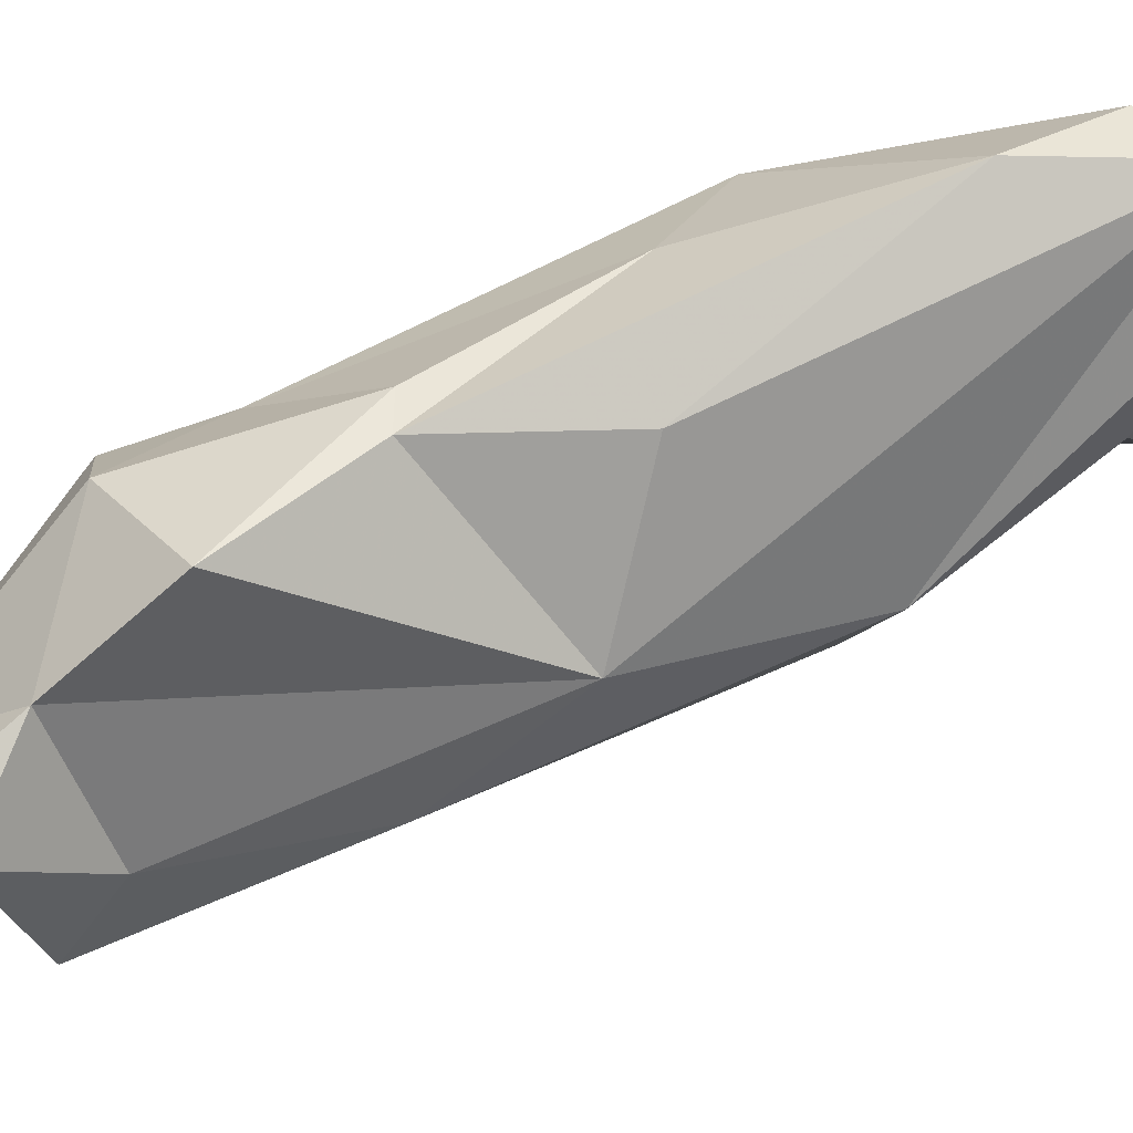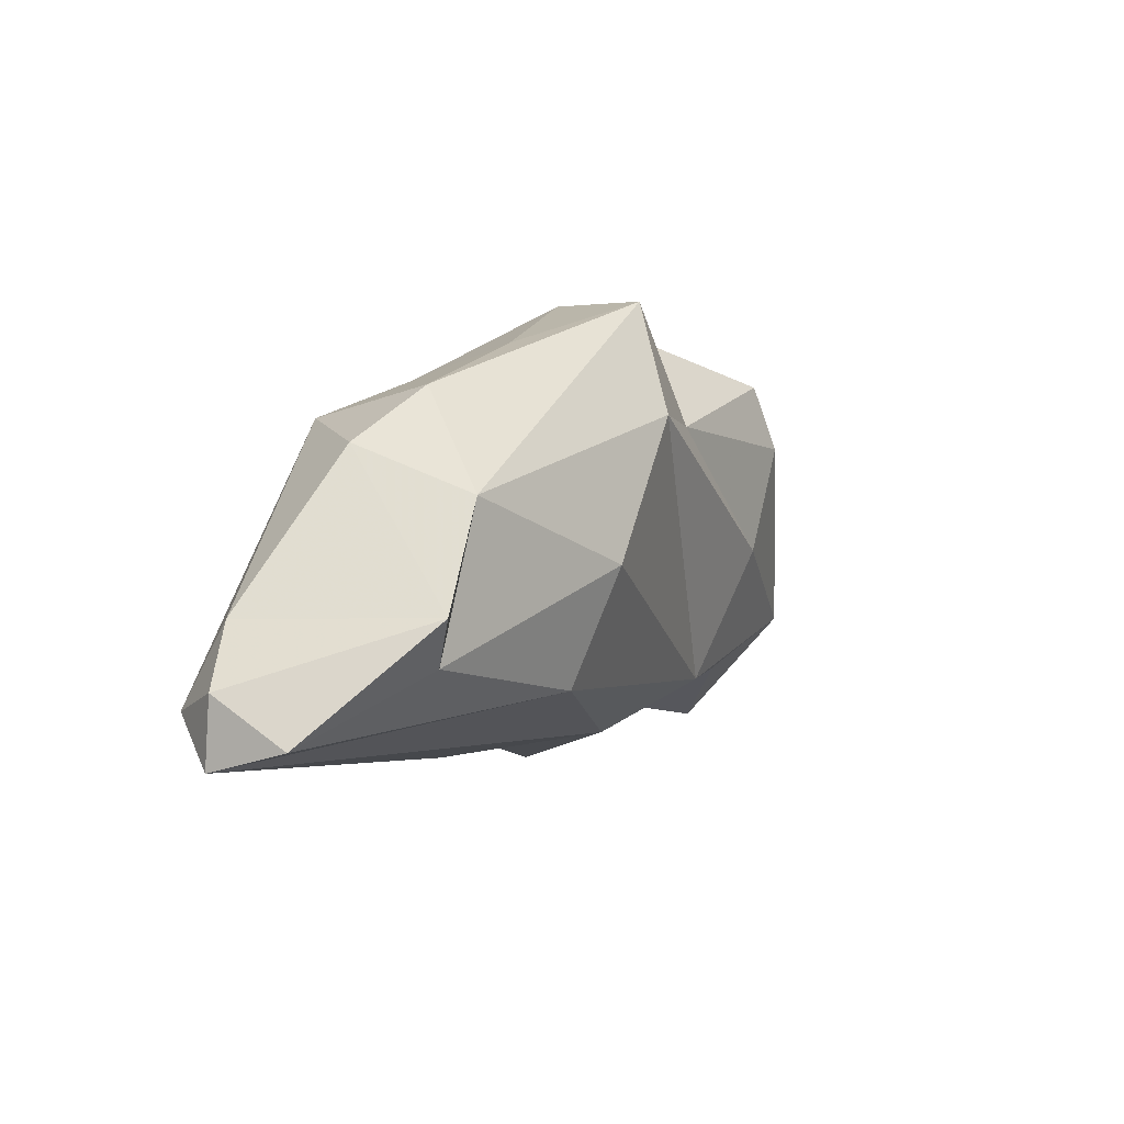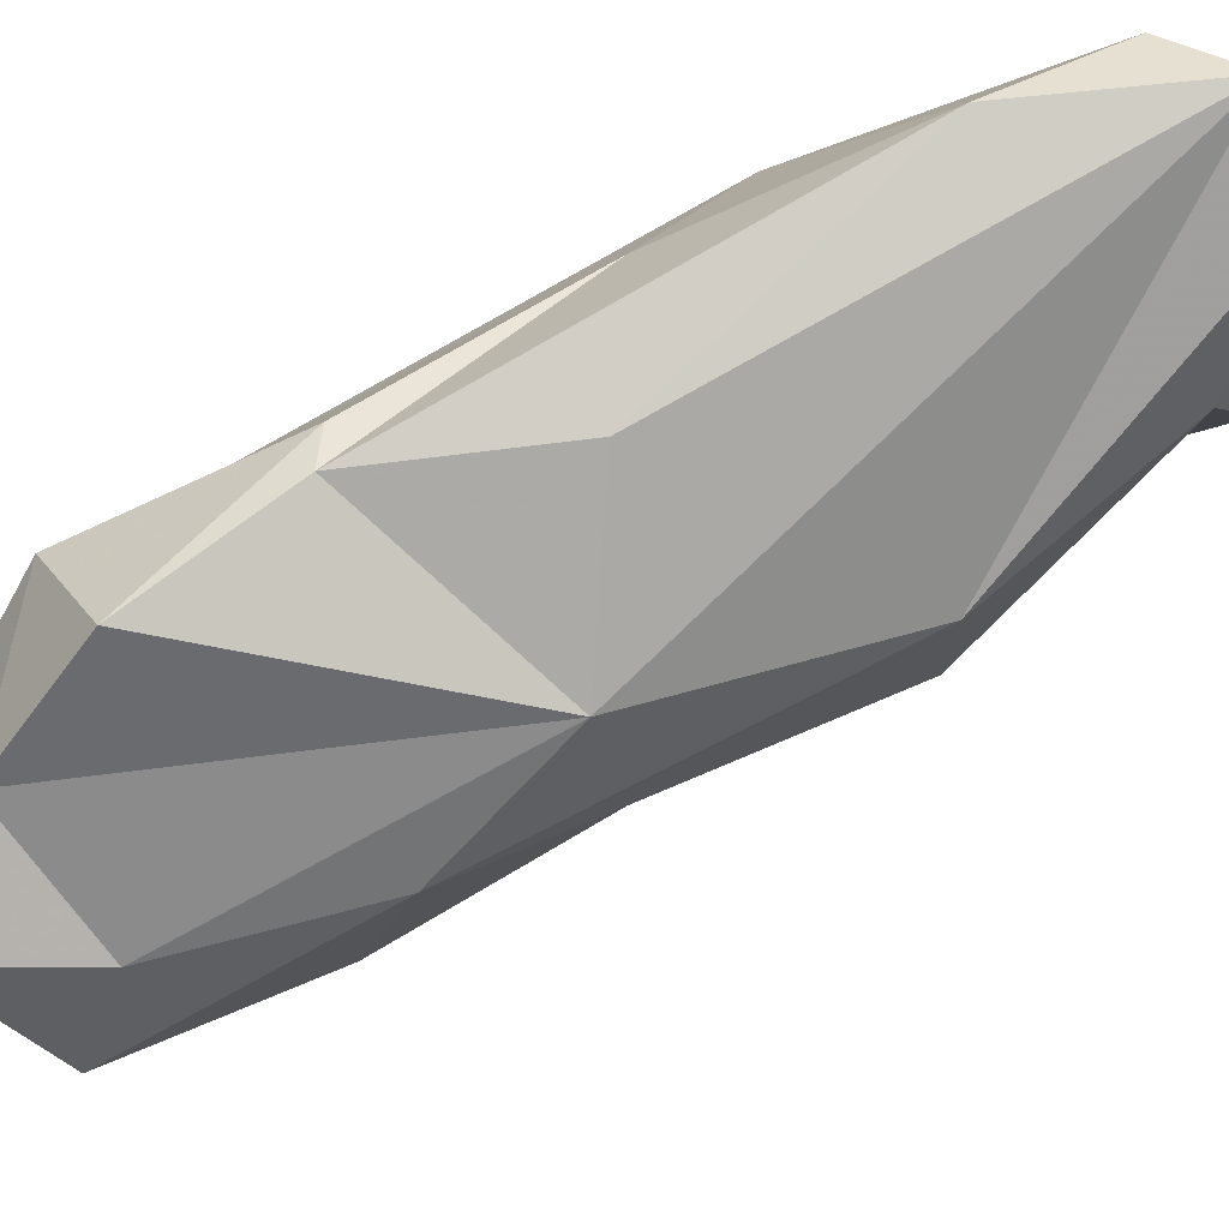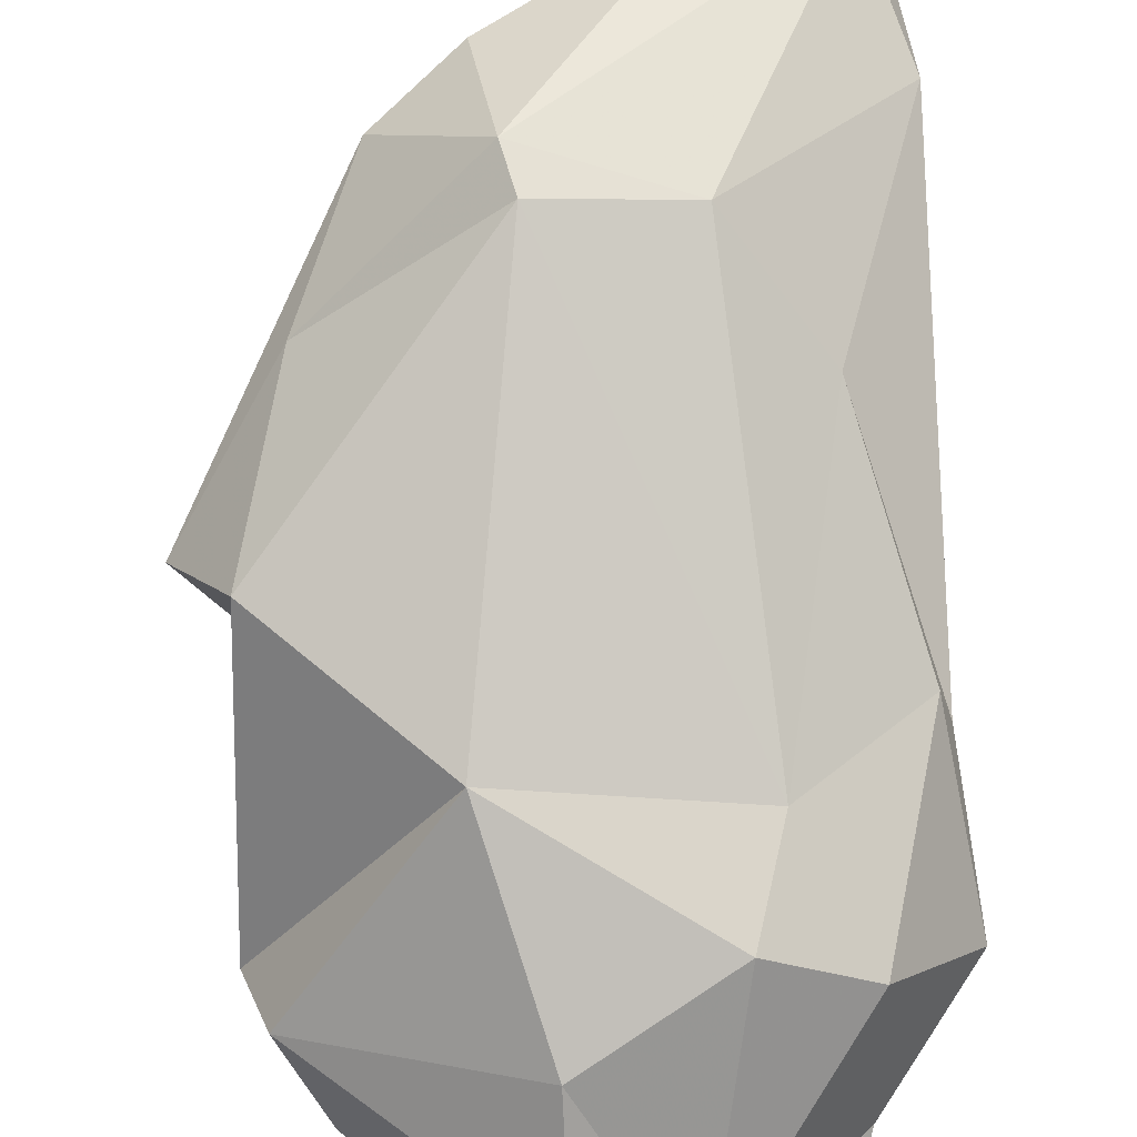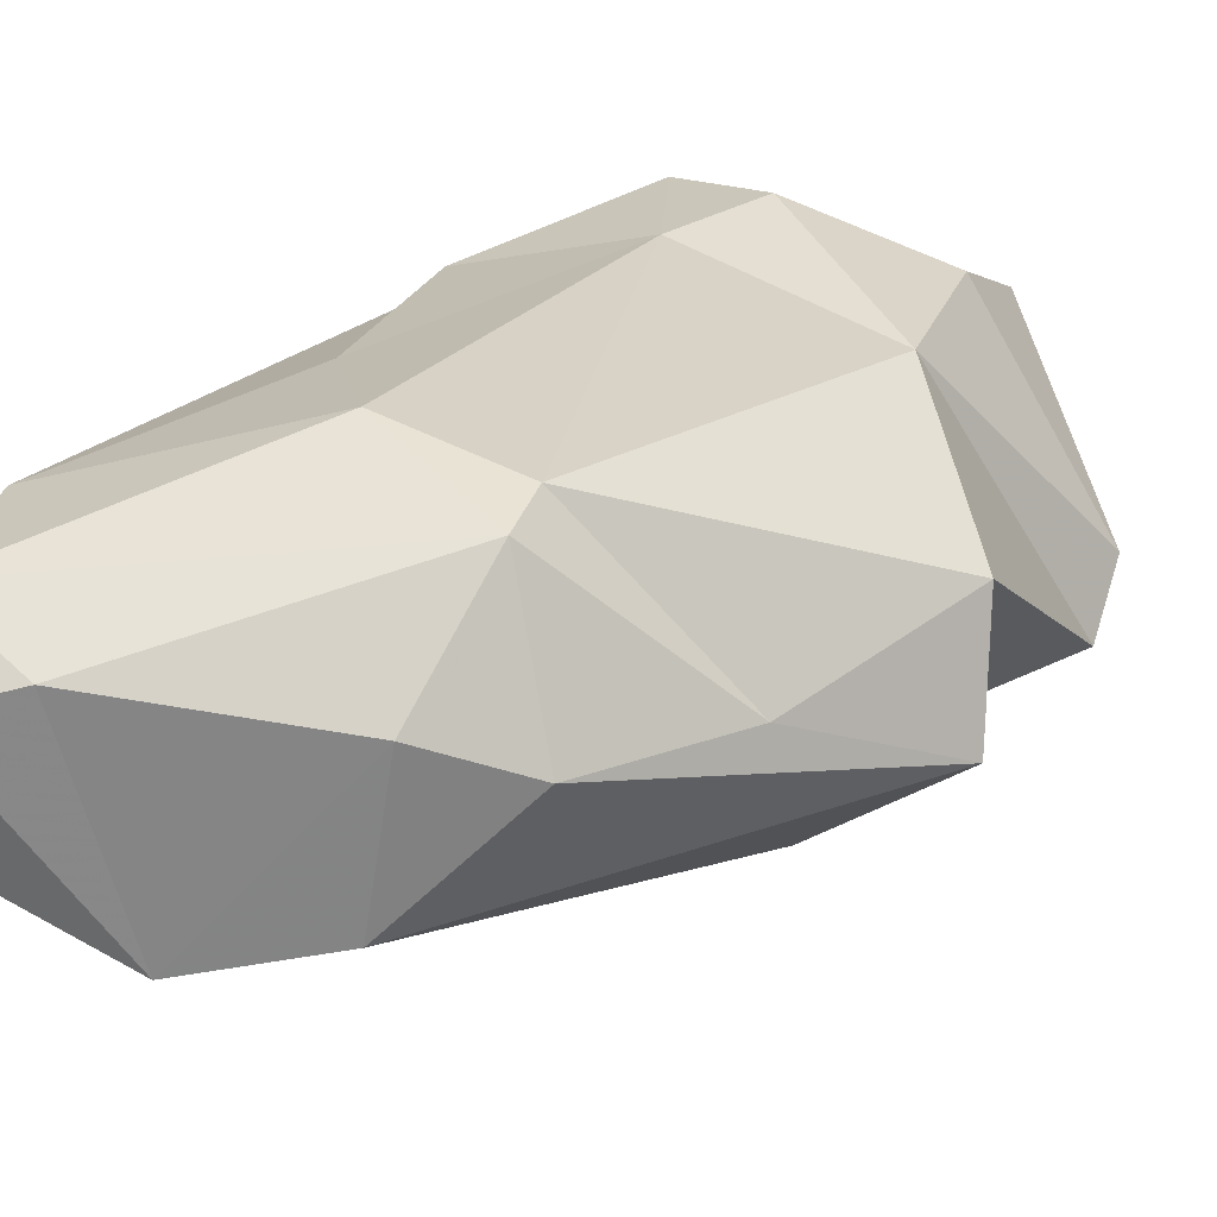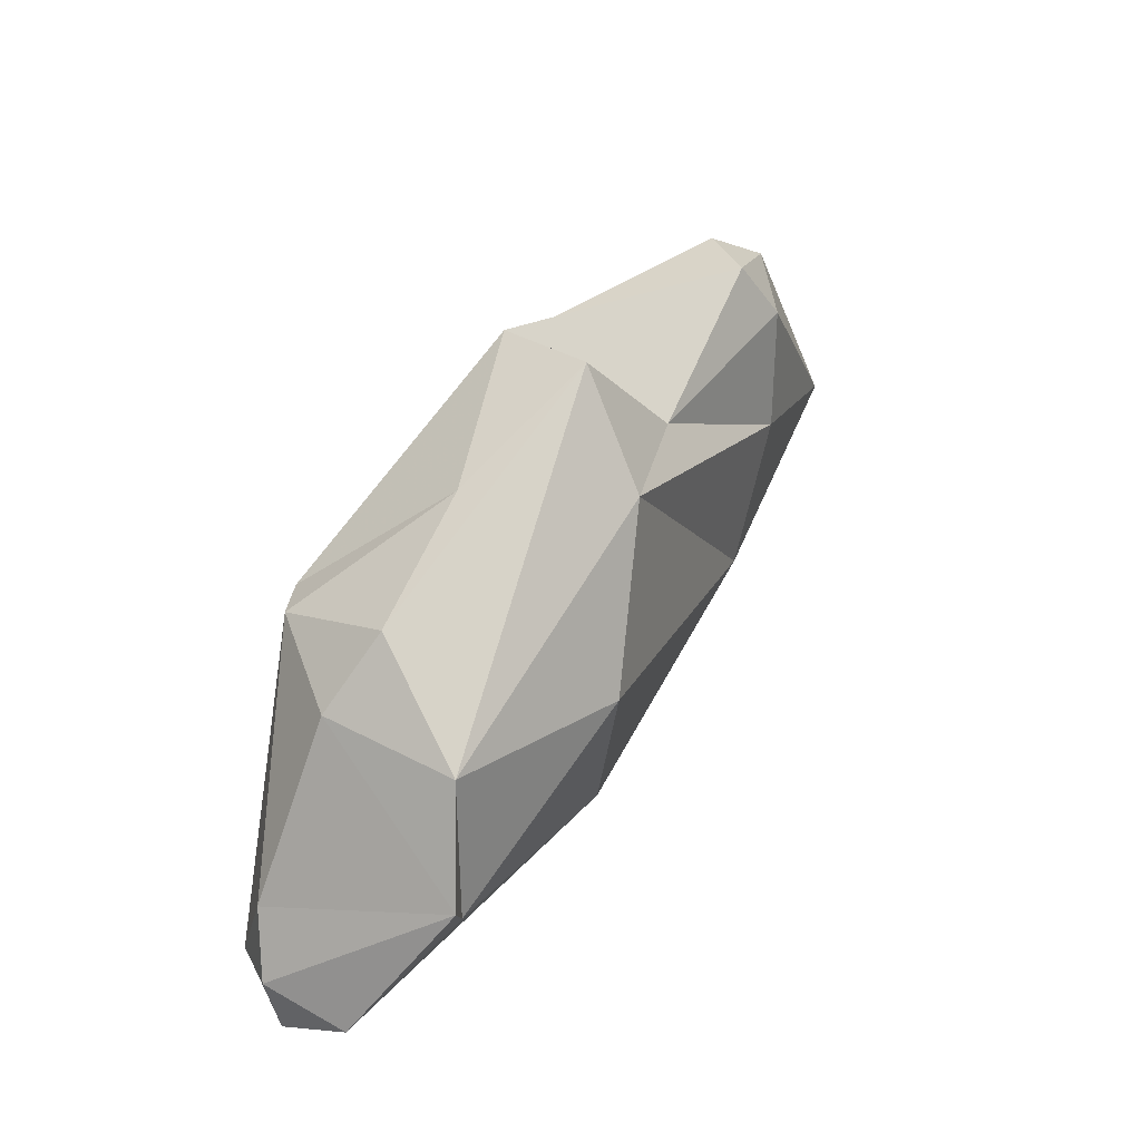
<metadata>
{"format":"obj","ext":"obj","renderer":"f3d","projection":"perspective","resolution":1024,"background":"white","views":[{"elev":-18.0,"azim":84.0,"up":"+Y"},{"elev":-78.3,"azim":-118.0,"up":"+Z"},{"elev":-21.7,"azim":99.5,"up":"+Y"},{"elev":56.0,"azim":-2.5,"up":"+Y"},{"elev":57.0,"azim":-142.6,"up":"+Y"},{"elev":-39.9,"azim":-104.6,"up":"+Z"}]}
</metadata>
<code>
v 152.3 296.6 95.79
v 155.5 293 96.91
v 154 298.9 98.33
v 155.1 294.1 93.01
v 155.3 288.8 103.1
v 153.6 290.7 103.2
v 154.4 291.4 105.2
v 158.9 288 101.2
v 155.3 300 92.18
v 159.5 293.7 88.22
v 157.2 301.8 87.66
v 155.8 289.1 106.6
v 159.4 288.1 109.3
v 161.7 285 106.5
v 160.6 304.2 91.73
v 158.9 299 83.79
v 163.8 293.2 87.45
v 163.7 297.7 82
v 159.7 303.1 85.98
v 160.9 290.9 110.6
v 160.9 294.1 108.1
v 159 298 102.8
v 163.8 287.9 98.82
v 165.4 303.9 82.51
v 164.3 286.5 104.9
v 167.2 285.8 108.3
v 160.2 304.5 90.23
v 166.3 290.6 94.79
v 162 298.2 81.04
v 165.1 295.8 106
v 167.3 300.5 79.54
v 163.9 289.2 110.6
v 167.8 300.2 93.76
v 164.9 303.5 91.38
v 166 296.7 102.9
v 167.2 286.9 109.6
v 168.1 289.2 107
v 169.3 302.3 80.56
v 167.2 303.3 80.79
v 168.1 294.2 106
v 168.7 303.8 82.95
v 169.5 295.3 93.85
v 169.7 296 99.6
v 170.1 294.7 99.66
v 170.1 301.8 86.49
v 170.8 291.4 103.7
g foo
f 20 13 32
f 26 36 13
f 36 32 13
f 13 20 12
f 14 26 13
f 20 7 12
f 14 13 12
f 5 14 12
f 7 6 12
f 5 12 6
f 36 37 32
f 37 36 26
f 21 20 32
f 25 37 26
f 14 25 26
f 21 7 20
f 5 8 14
f 5 6 2
f 8 5 2
f 37 40 32
f 46 40 37
f 30 21 32
f 40 30 32
f 46 37 28
f 22 21 30
f 21 22 7
f 28 37 25
f 14 23 25
f 28 25 23
f 22 6 7
f 23 14 8
f 3 6 22
f 17 28 23
f 6 3 2
f 23 8 4
f 2 3 1
f 2 4 8
f 4 2 1
f 23 4 10
f 17 23 10
f 30 40 35
f 44 43 46
f 43 40 46
f 35 40 43
f 46 28 44
f 22 30 35
f 44 28 42
f 38 42 28
f 15 3 22
f 17 38 28
f 15 9 3
f 17 31 38
f 18 17 10
f 18 31 17
f 9 1 3
f 1 9 11
f 4 16 10
f 18 10 16
f 1 16 4
f 33 34 35
f 33 35 43
f 44 33 43
f 22 35 15
f 15 35 34
f 45 33 44
f 38 45 42
f 45 44 42
f 27 9 15
f 27 11 9
f 31 18 29
f 16 29 18
f 1 11 16
f 34 33 45
f 15 34 27
f 41 27 34
f 41 34 45
f 38 41 45
f 24 27 41
f 39 24 41
f 39 41 38
f 19 11 27
f 19 27 24
f 31 39 38
f 29 24 39
f 31 29 39
f 29 19 24
f 16 11 19
f 16 19 29
g

</code>
